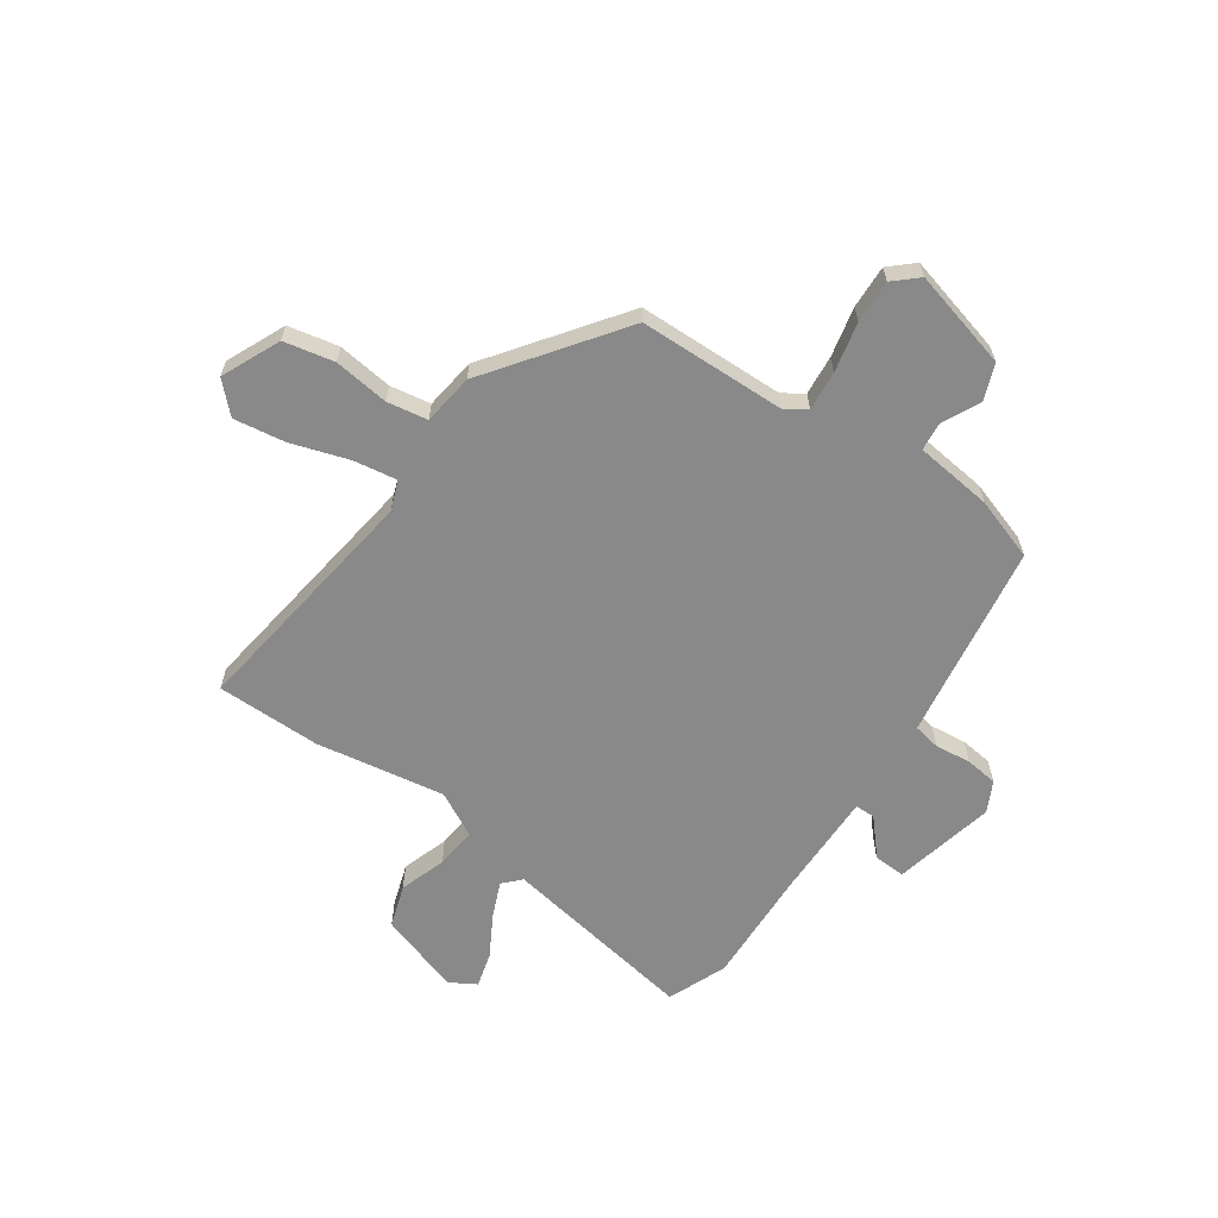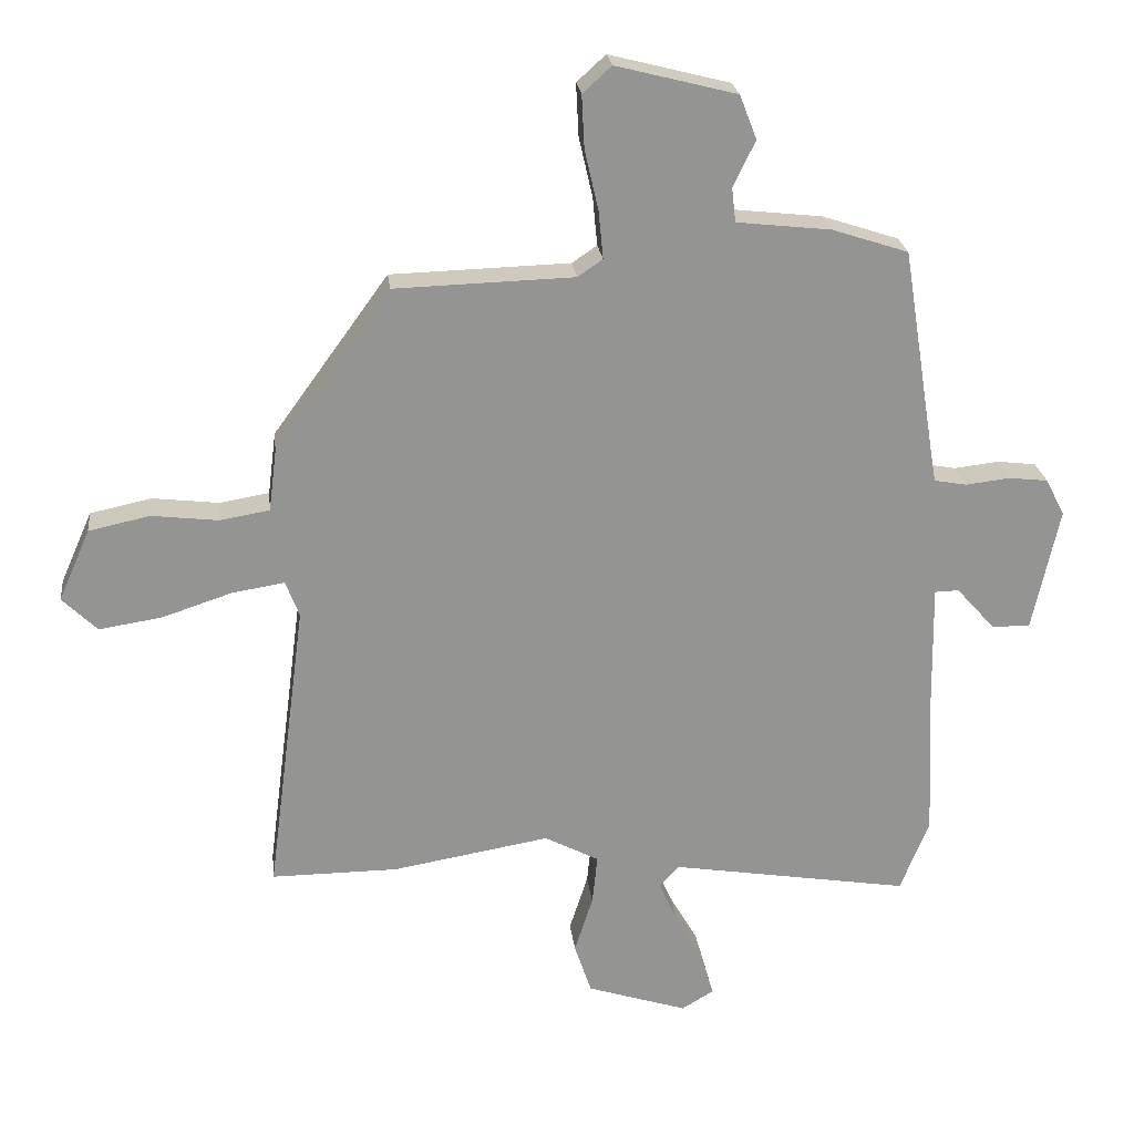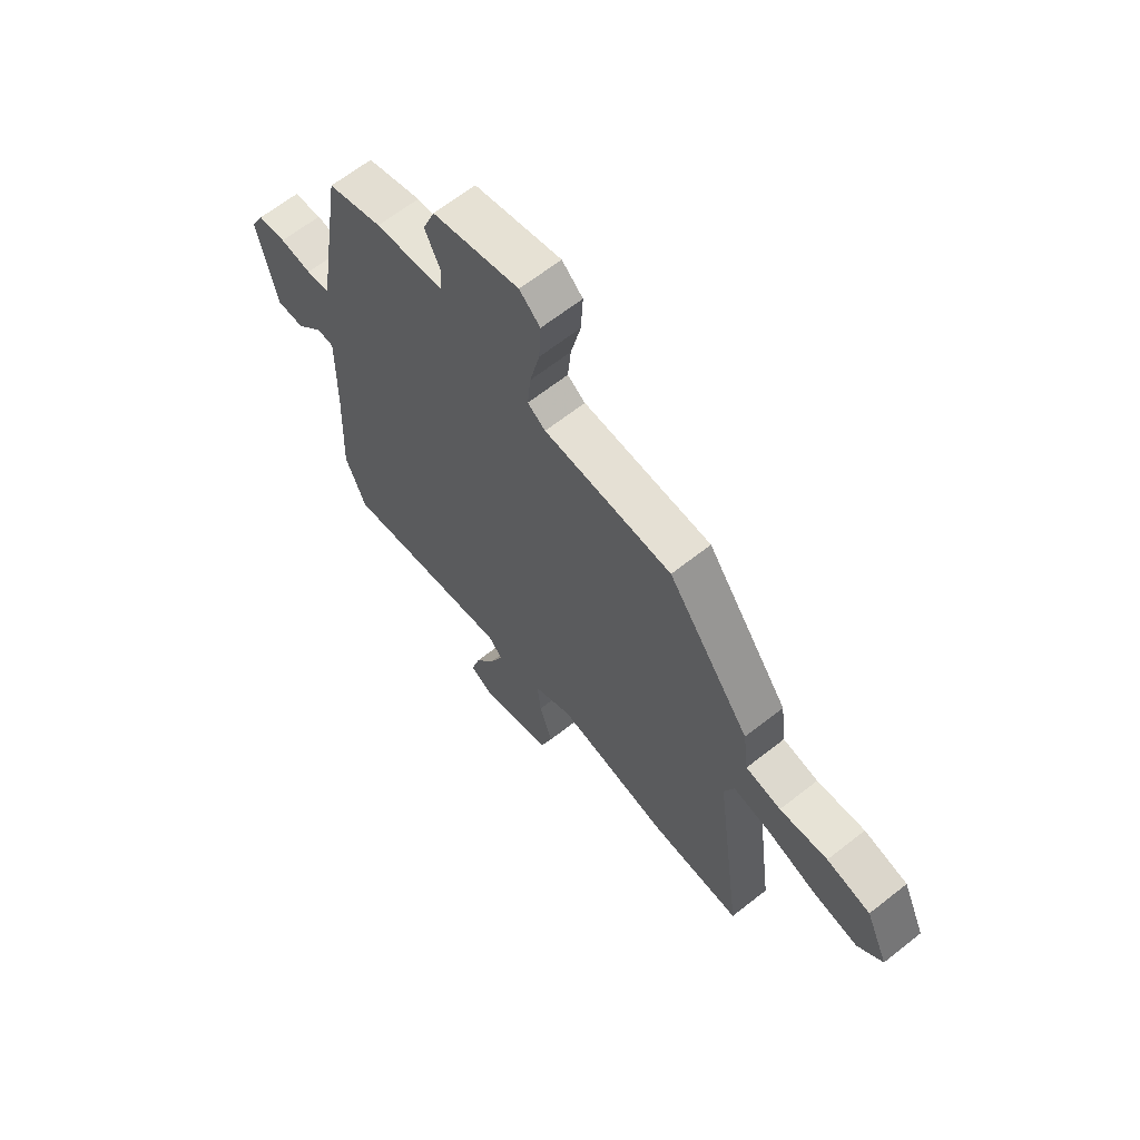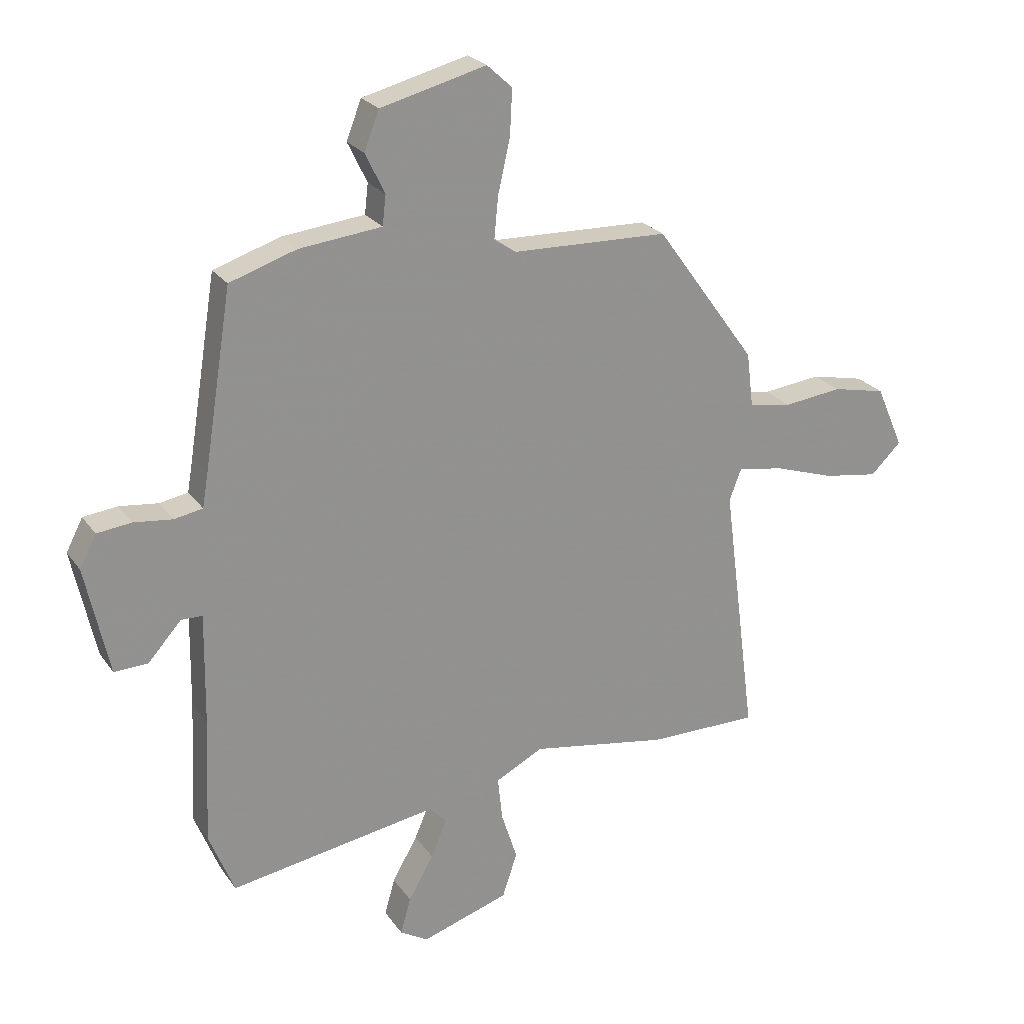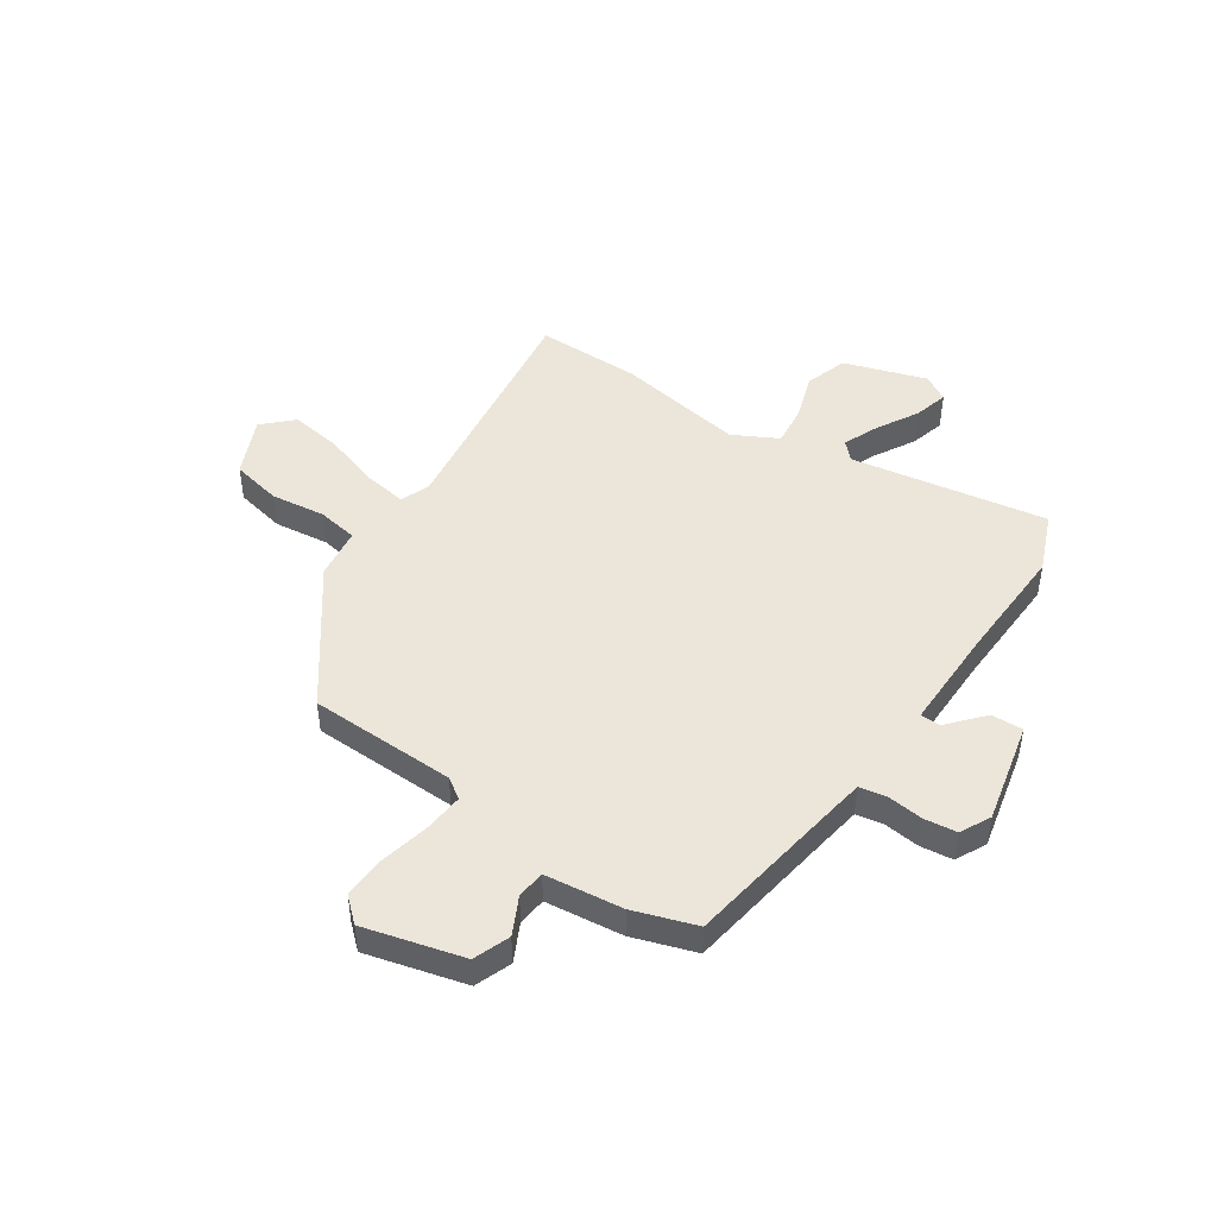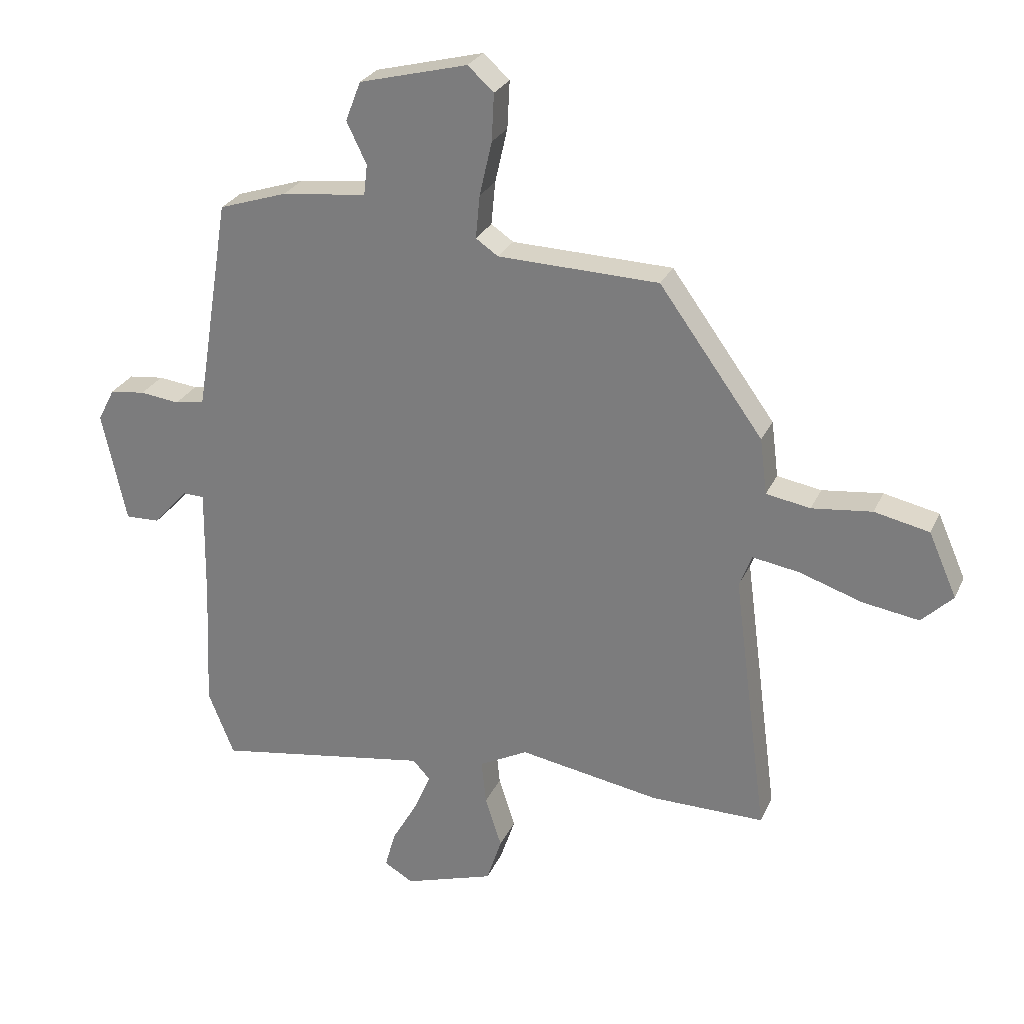
<metadata>
{"format":"obj","ext":"obj","renderer":"f3d","projection":"perspective","resolution":1024,"background":"white","views":[{"elev":-63.0,"azim":-35.0,"up":"+Y"},{"elev":23.4,"azim":-6.5,"up":"+Z"},{"elev":64.7,"azim":-128.5,"up":"+Z"},{"elev":24.0,"azim":153.6,"up":"+Z"},{"elev":46.9,"azim":33.6,"up":"+Y"},{"elev":26.9,"azim":-159.5,"up":"+Z"}]}
</metadata>
<code>
v -0.353 0.07 -0.499
v -0.546 0.07 -0.5
v -0.487 0.07 -0.049
v -0.508 0.07 0.006
v -0.588 0.07 -0.007
v -0.694 0.07 -0.042
v -0.79 0.07 -0.057
v -0.843 0.07 -0.005
v -0.795 0.07 0.104
v -0.702 0.07 0.124
v -0.6 0.07 0.112
v -0.525 0.07 0.125
v -0.513 0.07 0.22
v -0.337 0.07 0.463
v -0.064 0.07 0.471
v -0.026 0.07 0.497
v -0.033 0.07 0.57
v -0.054 0.07 0.662
v -0.058 0.07 0.742
v -0.014 0.07 0.782
v 0.17 0.07 0.735
v 0.196 0.07 0.668
v 0.162 0.07 0.598
v 0.168 0.07 0.546
v 0.312 0.07 0.53
v 0.428 0.07 0.492
v 0.477 0.07 0.186
v 0.487 0.07 0.127
v 0.537 0.07 0.118
v 0.604 0.07 0.126
v 0.664 0.07 0.119
v 0.693 0.07 0.063
v 0.652 0.07 -0.126
v 0.593 0.07 -0.124
v 0.535 0.07 -0.059
v 0.498 0.07 -0.06
v 0.501 0.07 -0.254
v 0.511 0.07 -0.473
v 0.467 0.07 -0.583
v 0.102 0.07 -0.524
v 0.072 0.07 -0.556
v 0.1 0.07 -0.621
v 0.144 0.07 -0.698
v 0.162 0.07 -0.762
v 0.113 0.07 -0.791
v -0.04 0.07 -0.742
v -0.066 0.07 -0.664
v -0.038 0.07 -0.577
v -0.03 0.07 -0.501
v -0.113 0.07 -0.458
v -0.353 0 -0.499
v -0.546 0 -0.5
v -0.487 0 -0.049
v -0.508 0 0.006
v -0.588 0 -0.007
v -0.694 0 -0.042
v -0.79 0 -0.057
v -0.843 0 -0.005
v -0.795 0 0.104
v -0.702 0 0.124
v -0.6 0 0.112
v -0.525 0 0.125
v -0.513 0 0.22
v -0.337 0 0.463
v -0.064 0 0.471
v -0.026 0 0.497
v -0.033 0 0.57
v -0.054 0 0.662
v -0.058 0 0.742
v -0.014 0 0.782
v 0.17 0 0.735
v 0.196 0 0.668
v 0.162 0 0.598
v 0.168 0 0.546
v 0.312 0 0.53
v 0.428 0 0.492
v 0.477 0 0.186
v 0.487 0 0.127
v 0.537 0 0.118
v 0.604 0 0.126
v 0.664 0 0.119
v 0.693 0 0.063
v 0.652 0 -0.126
v 0.593 0 -0.124
v 0.535 0 -0.059
v 0.498 0 -0.06
v 0.501 0 -0.254
v 0.511 0 -0.473
v 0.467 0 -0.583
v 0.102 0 -0.524
v 0.072 0 -0.556
v 0.1 0 -0.621
v 0.144 0 -0.698
v 0.162 0 -0.762
v 0.113 0 -0.791
v -0.04 0 -0.742
v -0.066 0 -0.664
v -0.038 0 -0.577
v -0.03 0 -0.501
v -0.113 0 -0.458
f 45 46 47 48
f 45 48 49
f 42 43 44 45
f 41 42 45 49
f 40 41 49
f 37 38 39 40
f 36 37 40 49
f 32 33 34 35
f 32 35 36
f 29 30 31 32
f 28 29 32 36
f 27 28 36 49
f 24 25 26 27
f 20 21 22 23
f 20 23 24
f 17 18 19 20
f 16 17 20 24
f 15 16 24 27
f 12 13 14 15
f 8 9 10 11
f 8 11 12
f 5 6 7 8
f 4 5 8 12
f 3 4 12 15
f 50 1 2 3
f 27 49 50
f 3 15 27 50
f 98 97 96 95
f 99 98 95
f 95 94 93 92
f 99 95 92 91
f 99 91 90
f 90 89 88 87
f 99 90 87 86
f 85 84 83 82
f 86 85 82
f 82 81 80 79
f 86 82 79 78
f 99 86 78 77
f 77 76 75 74
f 73 72 71 70
f 74 73 70
f 70 69 68 67
f 74 70 67 66
f 77 74 66 65
f 65 64 63 62
f 61 60 59 58
f 62 61 58
f 58 57 56 55
f 62 58 55 54
f 65 62 54 53
f 53 52 51 100
f 100 99 77
f 100 77 65 53
f 1 51 52 2
f 2 52 53 3
f 3 53 54 4
f 4 54 55 5
f 5 55 56 6
f 6 56 57 7
f 7 57 58 8
f 8 58 59 9
f 9 59 60 10
f 10 60 61 11
f 11 61 62 12
f 12 62 63 13
f 13 63 64 14
f 14 64 65 15
f 15 65 66 16
f 16 66 67 17
f 17 67 68 18
f 18 68 69 19
f 19 69 70 20
f 20 70 71 21
f 21 71 72 22
f 22 72 73 23
f 23 73 74 24
f 24 74 75 25
f 25 75 76 26
f 26 76 77 27
f 27 77 78 28
f 28 78 79 29
f 29 79 80 30
f 30 80 81 31
f 31 81 82 32
f 32 82 83 33
f 33 83 84 34
f 34 84 85 35
f 35 85 86 36
f 36 86 87 37
f 37 87 88 38
f 38 88 89 39
f 39 89 90 40
f 40 90 91 41
f 41 91 92 42
f 42 92 93 43
f 43 93 94 44
f 44 94 95 45
f 45 95 96 46
f 46 96 97 47
f 47 97 98 48
f 48 98 99 49
f 49 99 100 50
f 50 100 51 1

</code>
